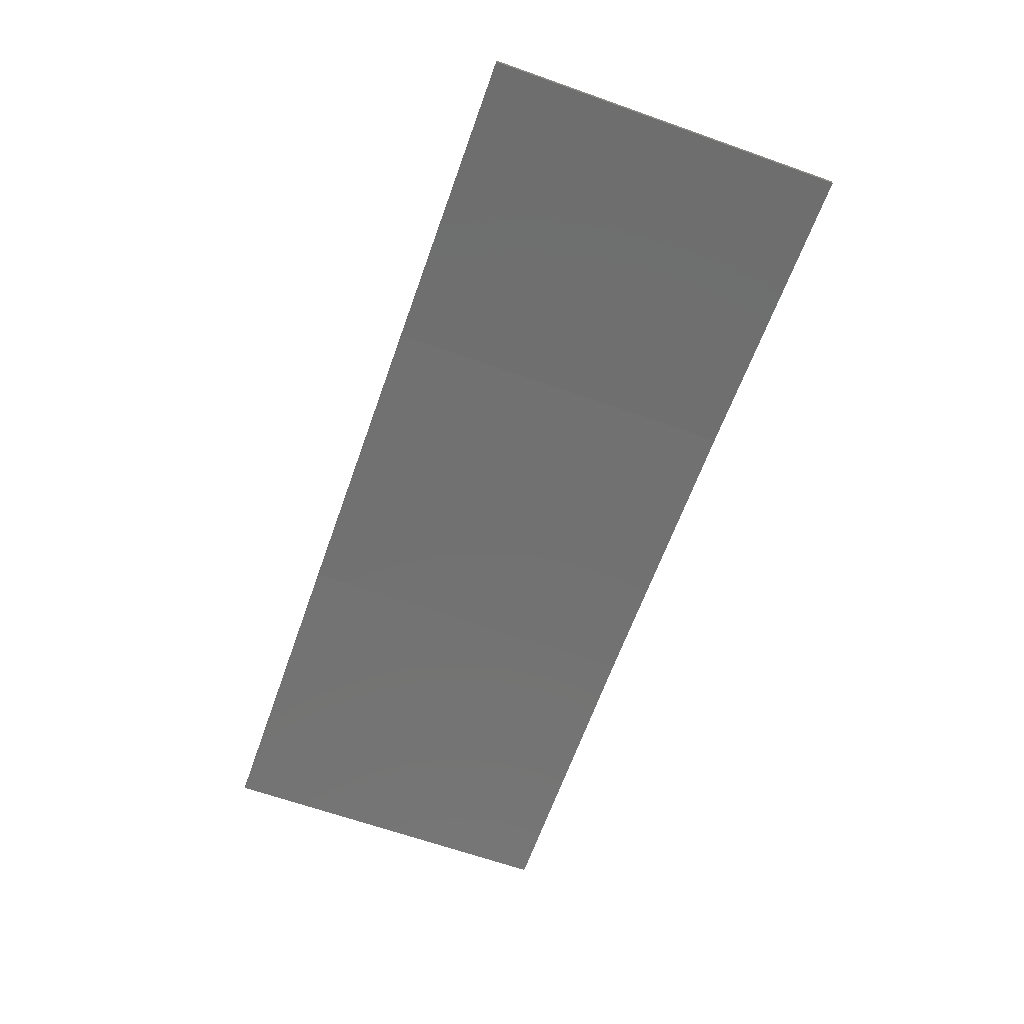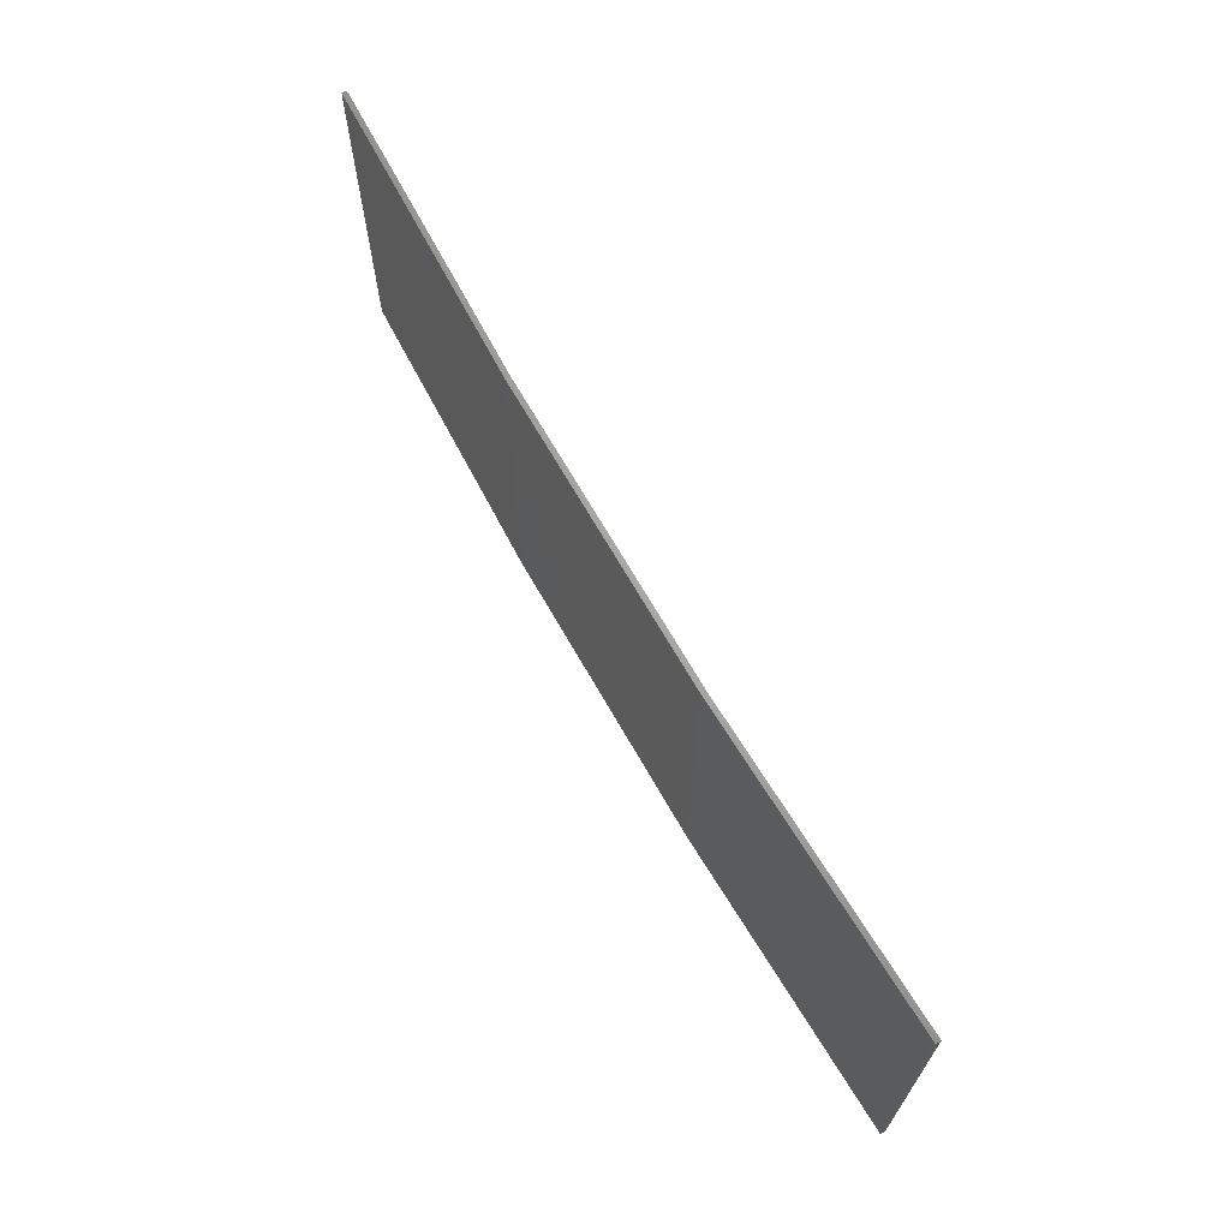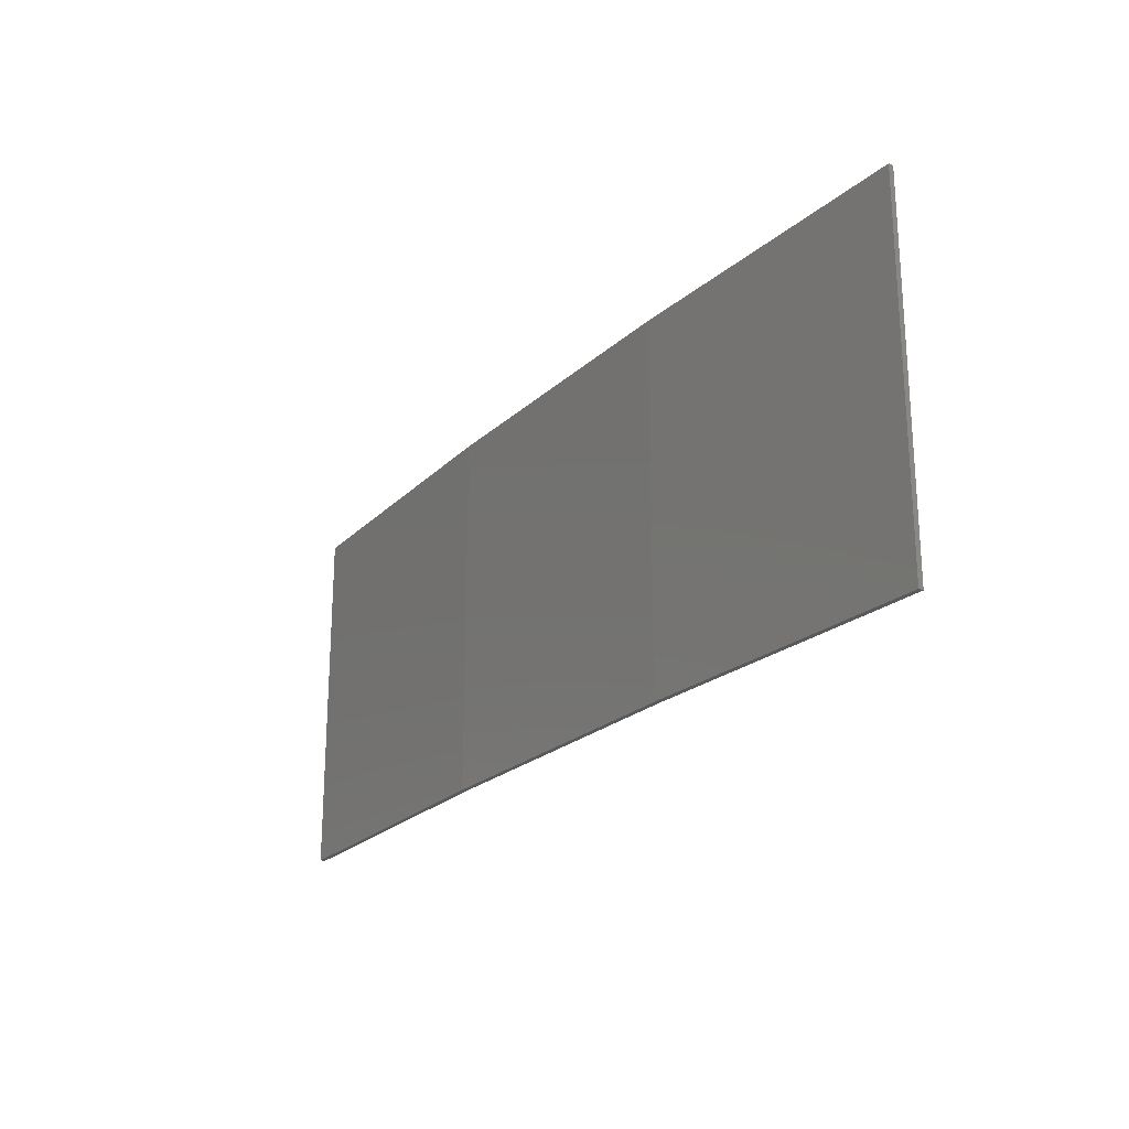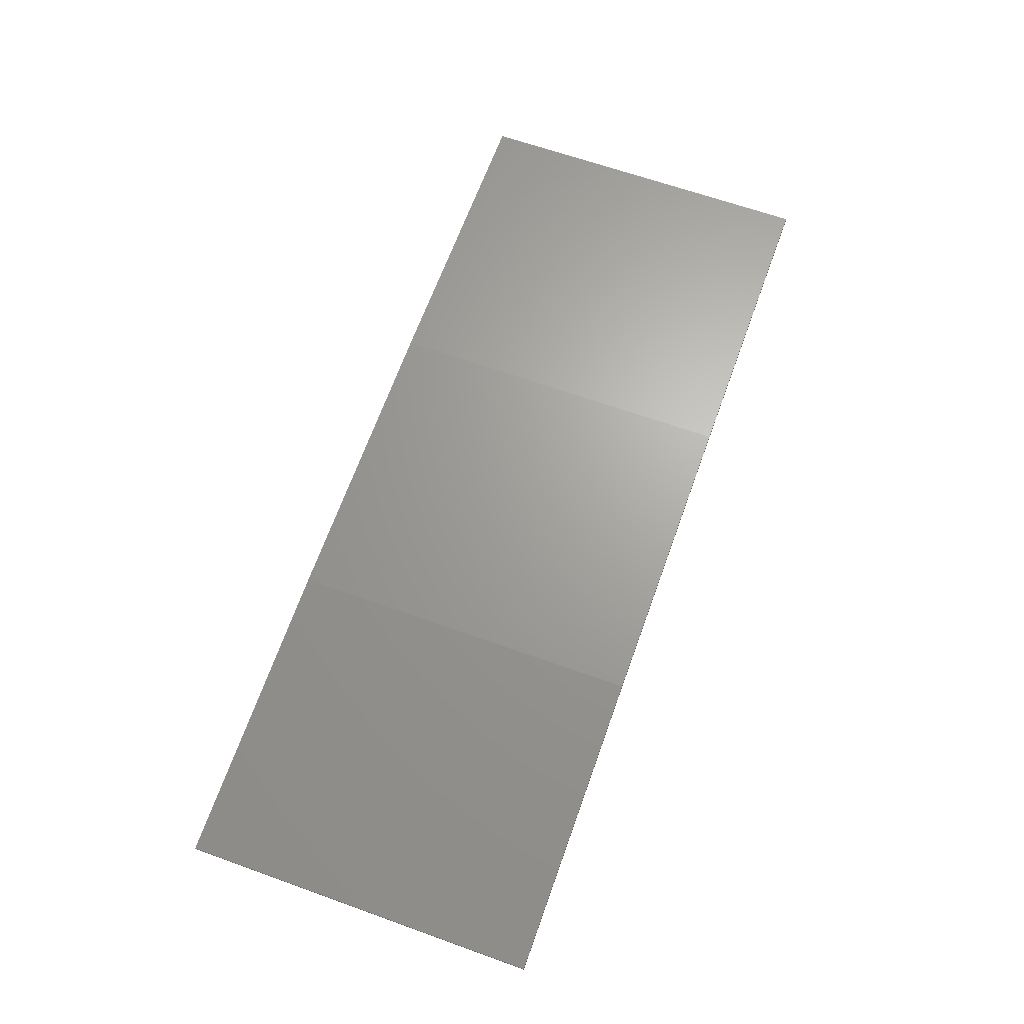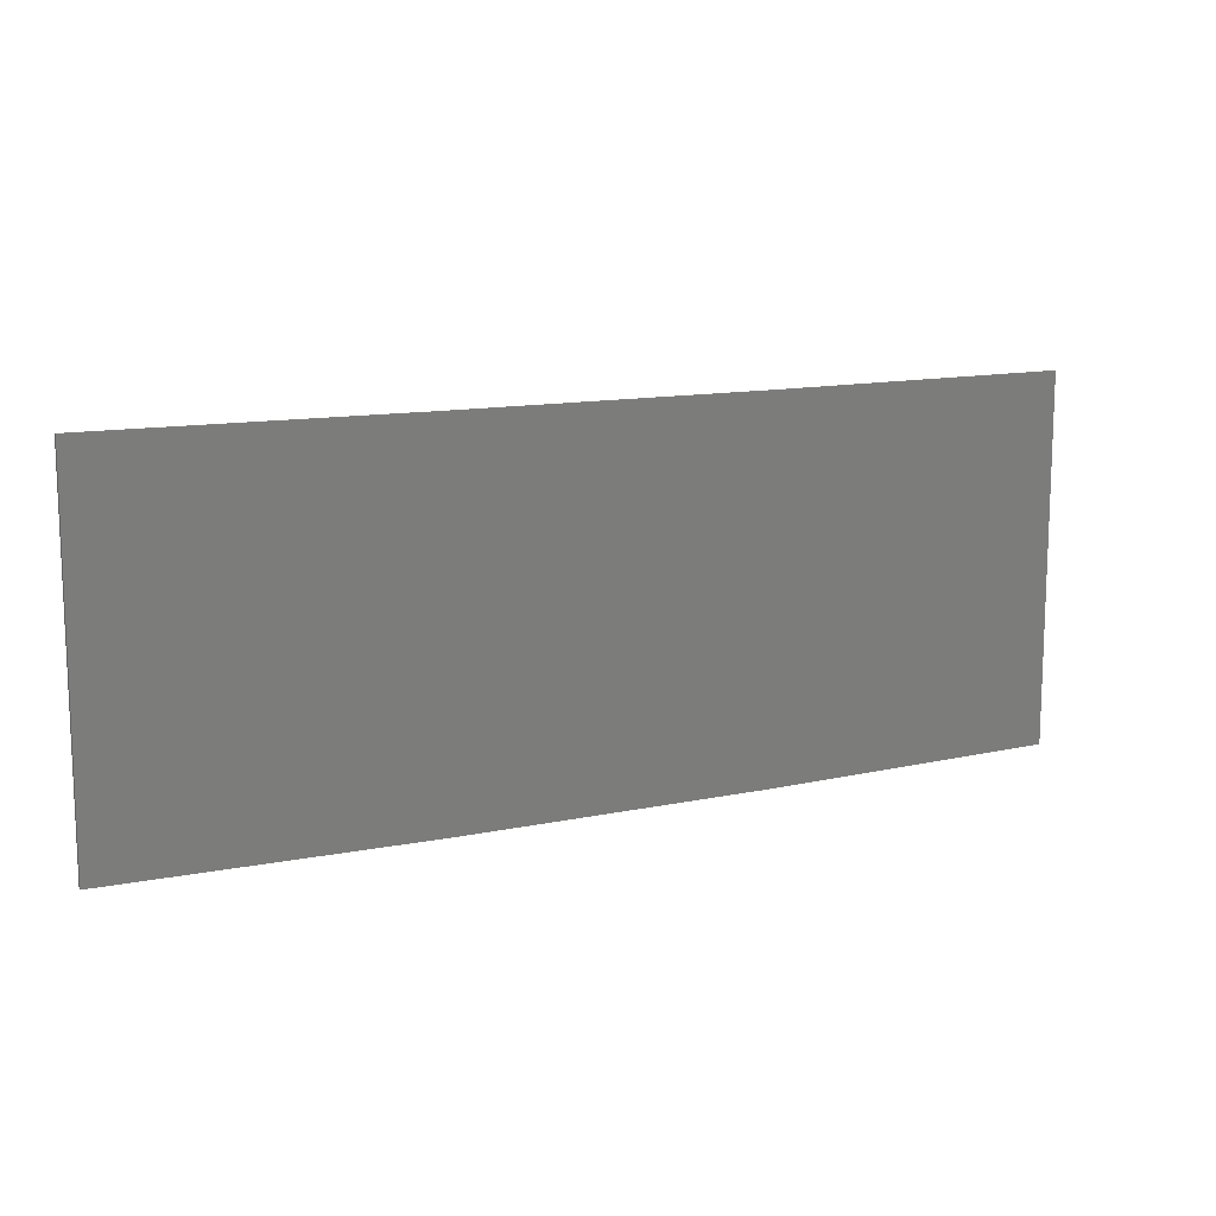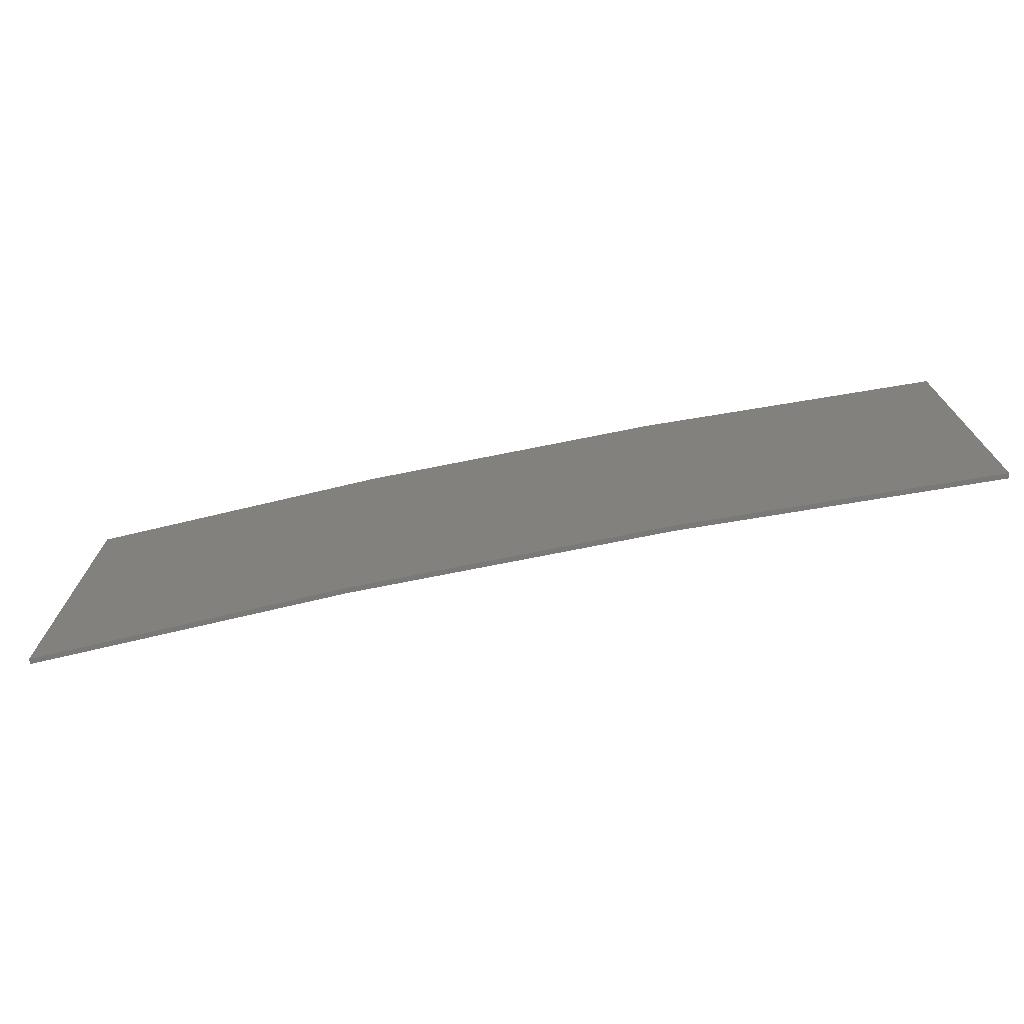
<metadata>
{"format":"stl","ext":"stl","renderer":"f3d","projection":"perspective","resolution":1024,"background":"white","views":[{"elev":-66.0,"azim":-109.5,"up":"+Y"},{"elev":67.2,"azim":-116.5,"up":"+Z"},{"elev":-22.6,"azim":-120.6,"up":"+Z"},{"elev":64.5,"azim":-70.1,"up":"+Y"},{"elev":12.6,"azim":156.6,"up":"+Z"},{"elev":-72.6,"azim":-165.6,"up":"+Z"}]}
</metadata>
<code>
# stl→obj: 16 verts, 28 faces
v -0.5779 4.351 -145.2
v -0.5779 4.351 -148.8
v -3.643 4.292 -148.8
v -3.643 4.292 -145.2
v -6.704 4.13 -148.8
v -6.704 4.13 -145.2
v -9.758 3.863 -145.2
v -9.758 3.863 -148.8
v -9.753 3.814 -148.8
v -9.753 3.814 -145.2
v -0.5778 4.301 -148.8
v -0.5778 4.301 -145.2
v -3.641 4.242 -148.8
v -3.641 4.242 -145.2
v -6.701 4.08 -145.2
v -6.701 4.08 -148.8
f 1 2 3
f 4 3 5
f 4 1 3
f 6 4 5
f 7 5 8
f 7 6 5
f 7 8 9
f 10 7 9
f 11 12 13
f 12 14 13
f 13 15 16
f 16 15 9
f 14 15 13
f 15 10 9
f 12 11 2
f 1 12 2
f 15 6 10
f 10 6 7
f 14 4 15
f 15 4 6
f 12 1 14
f 14 1 4
f 16 9 8
f 5 16 8
f 13 16 5
f 3 13 5
f 11 13 3
f 2 11 3

</code>
